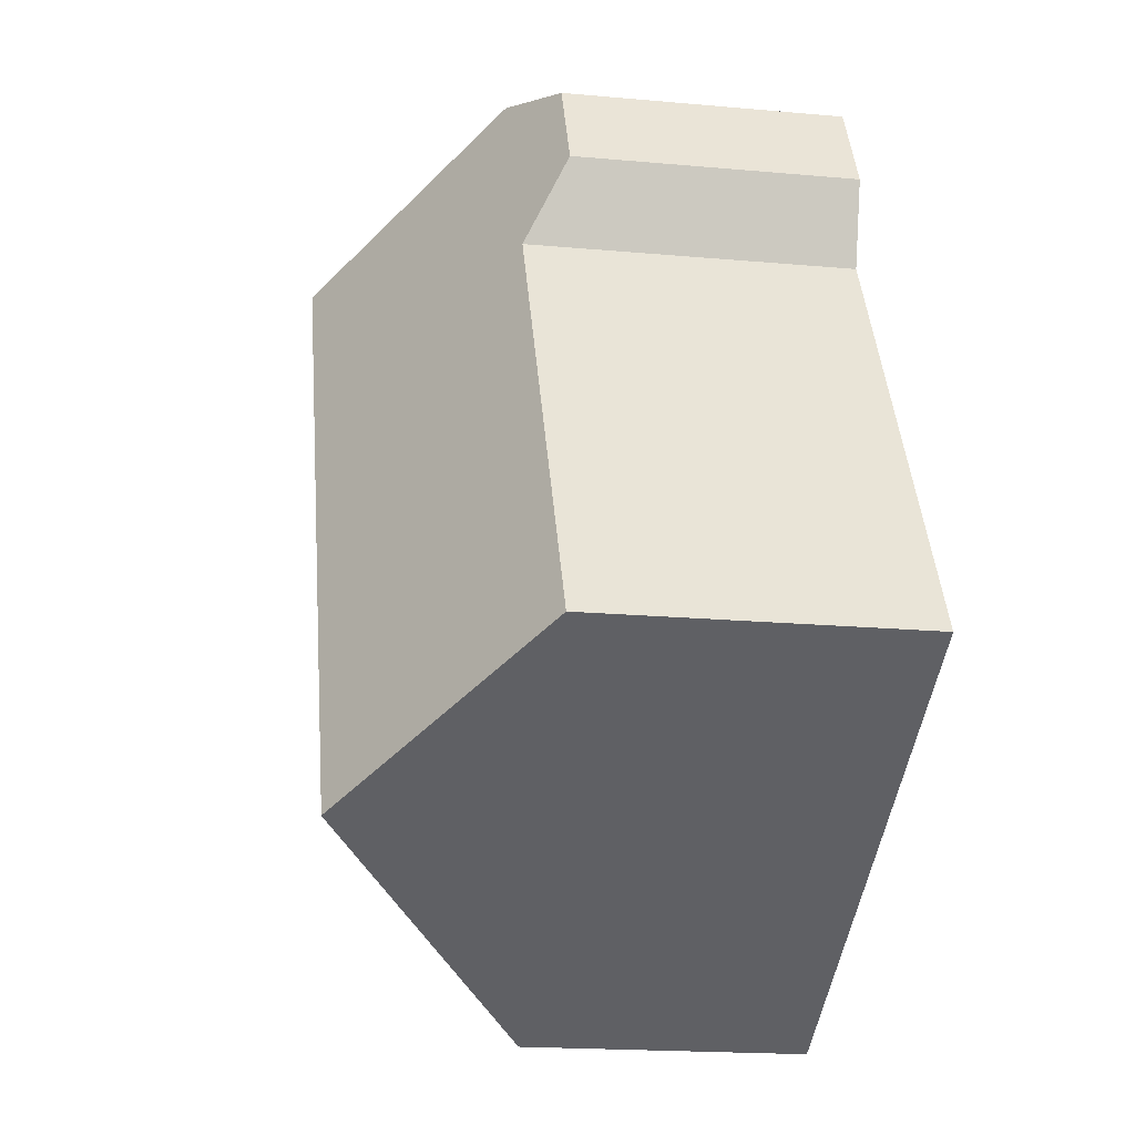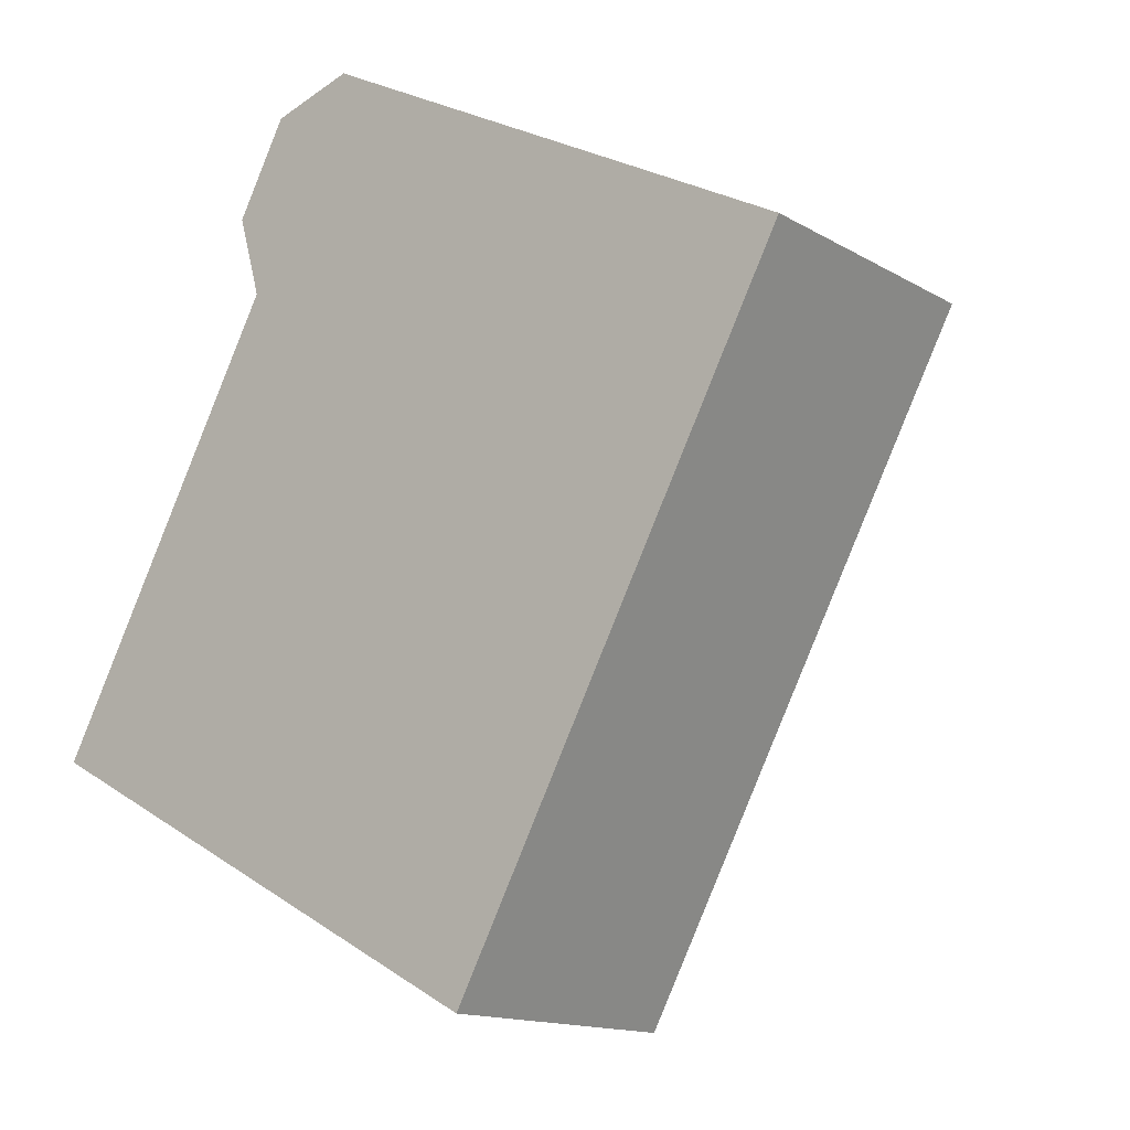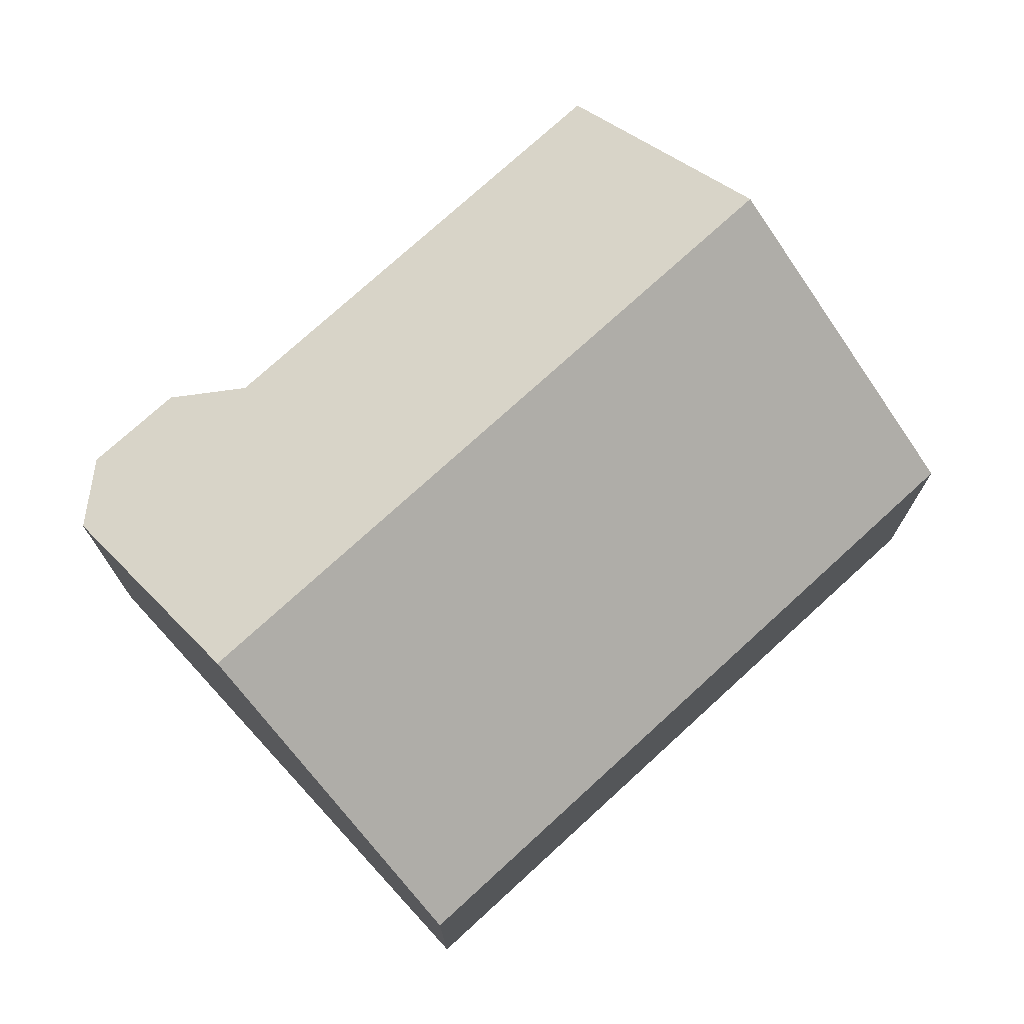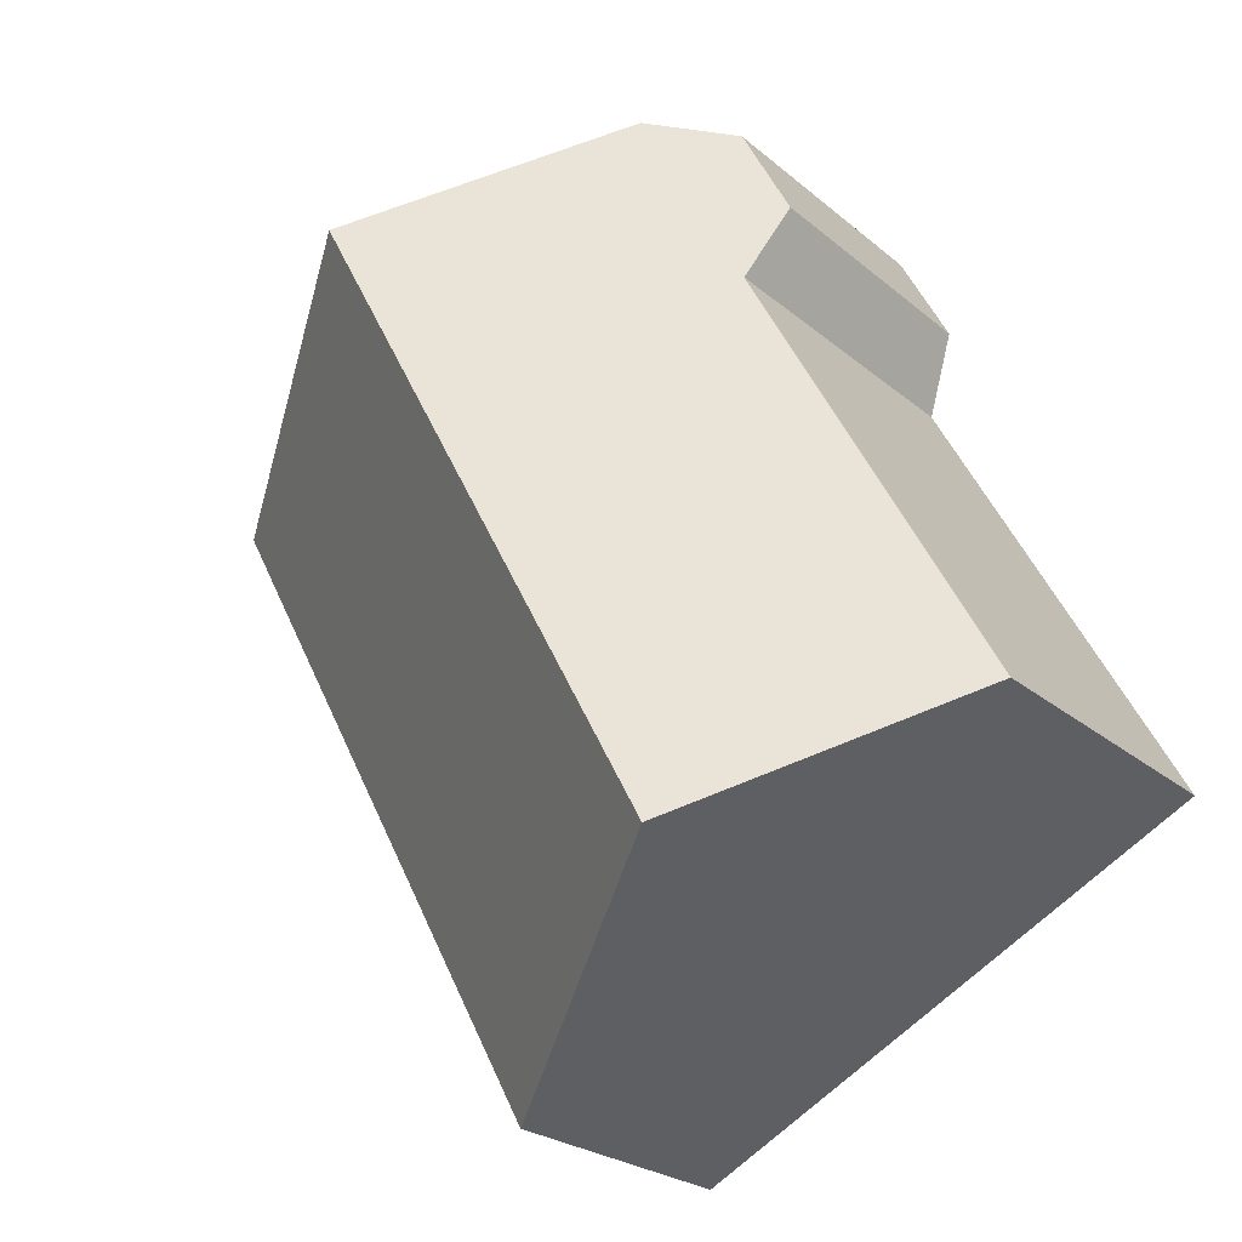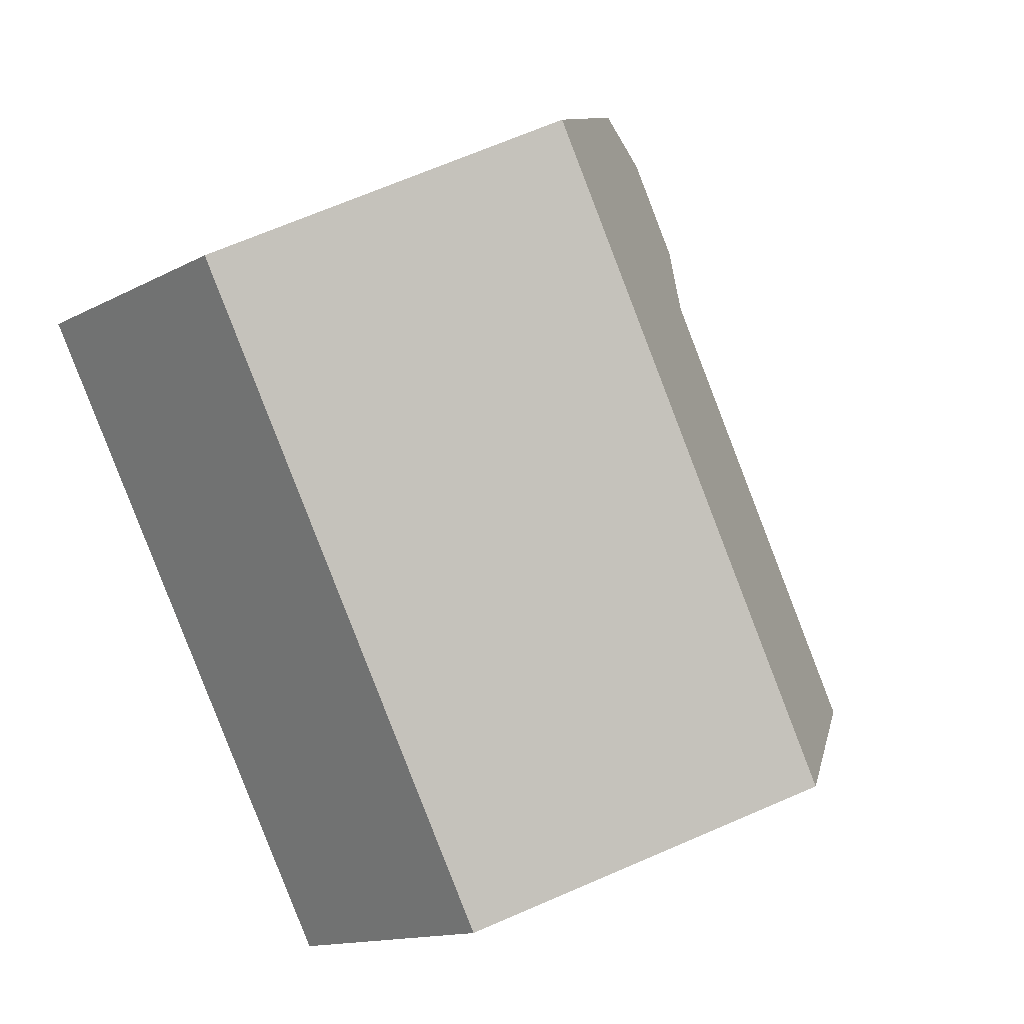
<metadata>
{"format":"obj","ext":"obj","renderer":"f3d","projection":"perspective","resolution":1024,"background":"white","views":[{"elev":-18.8,"azim":-99.8,"up":"+Z"},{"elev":-14.3,"azim":38.5,"up":"+Z"},{"elev":74.4,"azim":75.8,"up":"+Y"},{"elev":-23.8,"azim":-144.1,"up":"+Z"},{"elev":-13.8,"azim":139.5,"up":"+Z"}]}
</metadata>
<code>
v  3.766 8.29 -2.029
v  14.18 4.703 6.163
v  8.418 4.703 -4.536
v  9.53 8.29 8.67
v  3.96 5.402 7.303
v  0 5.387 3.299e-16
v  3.561 4.715 8.697
v  4.402 4.71 10.27
v  5.8 5.414 10.68
v  0 0 0
v  3.766 1.242e-16 -2.029
v  8.418 2.777e-16 -4.536
v  3.96 -4.472e-16 7.303
v  3.561 -5.325e-16 8.697
v  4.402 -6.29e-16 10.27
v  5.8 -6.54e-16 10.68
v  9.53 -5.309e-16 8.67
v  14.18 -3.774e-16 6.163
g defaultobject
f 1 2 3
f 2 1 4
f 5 1 6
f 1 5 4
f 4 5 7
f 4 7 8
f 4 8 9
f 3 6 1
f 6 3 10
f 10 3 11
f 11 3 12
f 6 13 5
f 13 6 10
f 14 8 7
f 8 14 15
f 8 16 9
f 16 8 15
f 13 7 5
f 7 13 14
f 16 4 9
f 4 16 2
f 2 16 17
f 2 17 18
f 18 3 2
f 3 18 12
f 14 16 15
f 16 14 17
f 17 14 13
f 17 13 10
f 17 10 18
f 18 10 11
f 18 11 12

</code>
